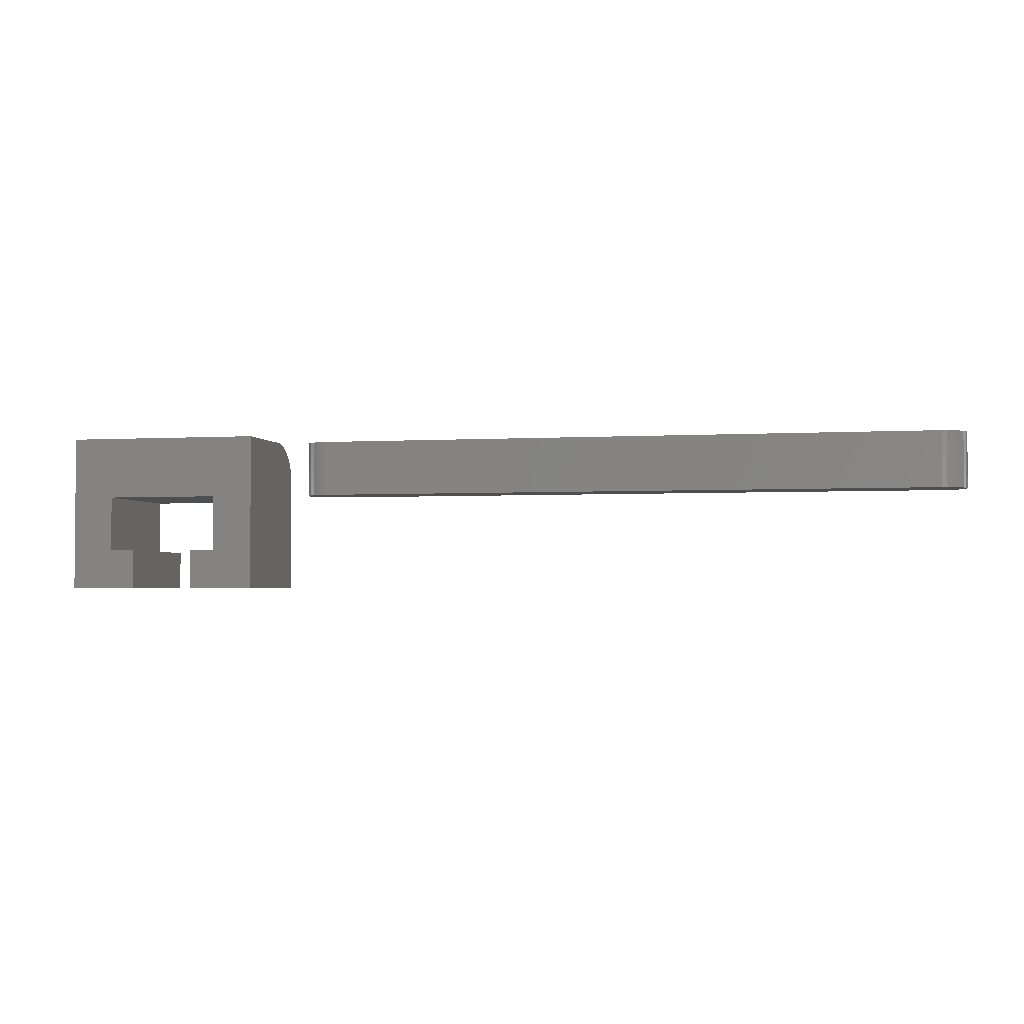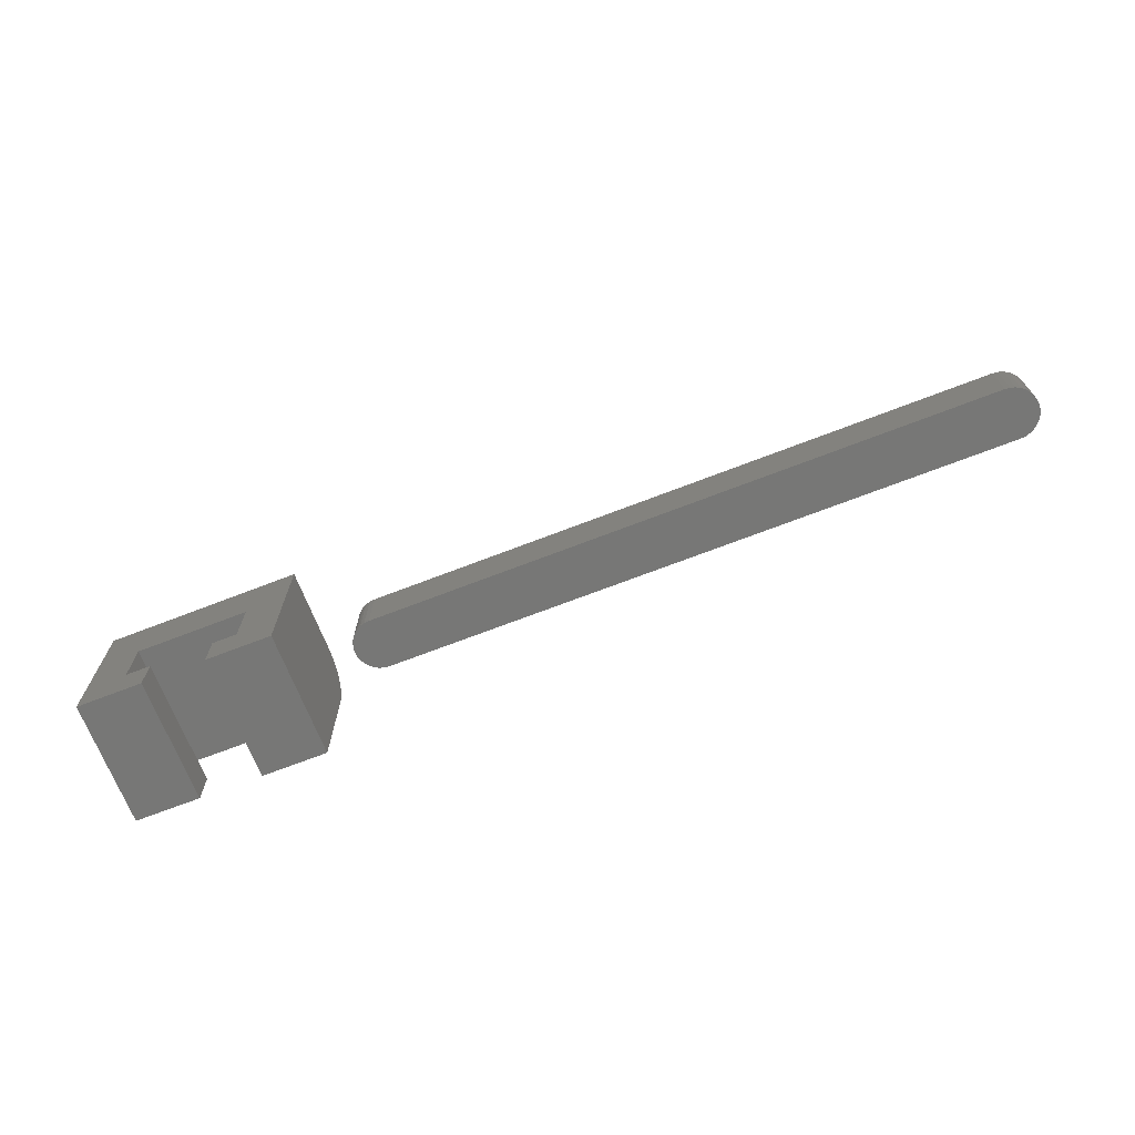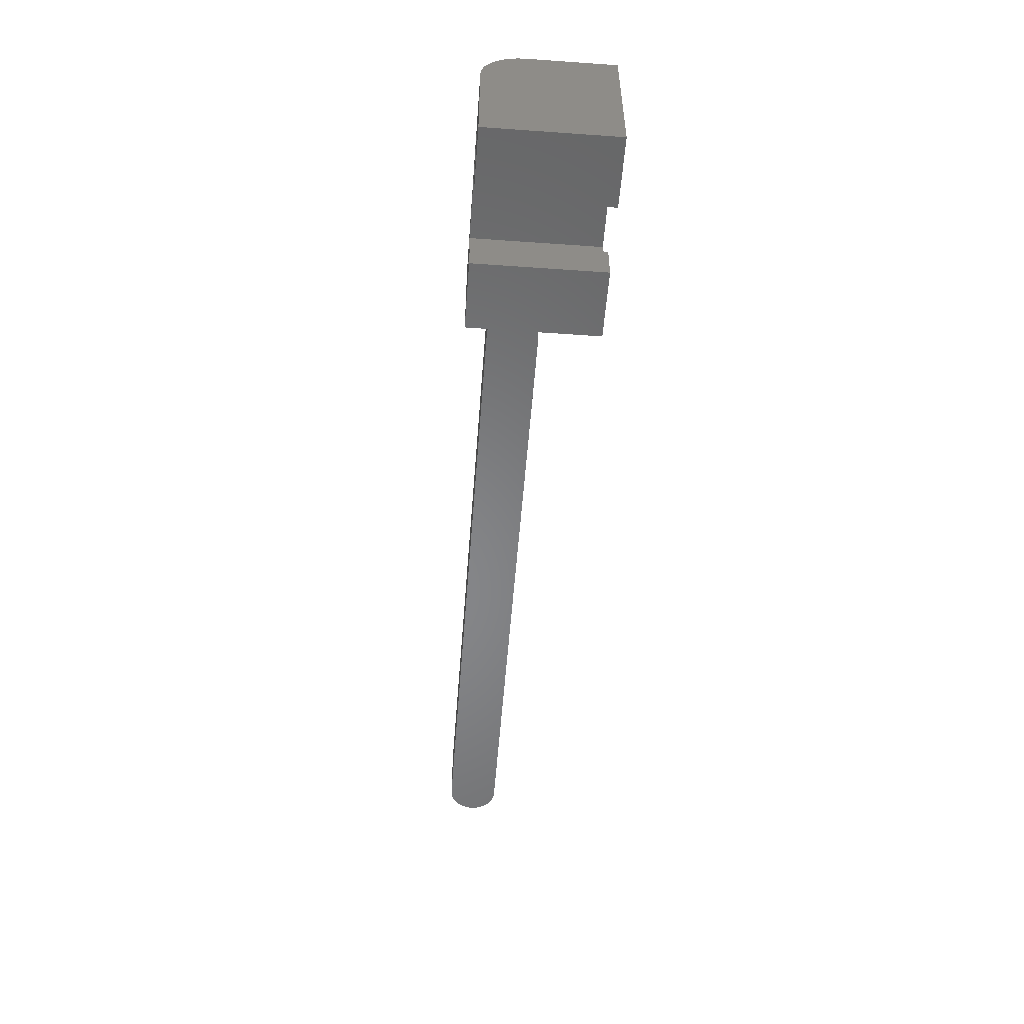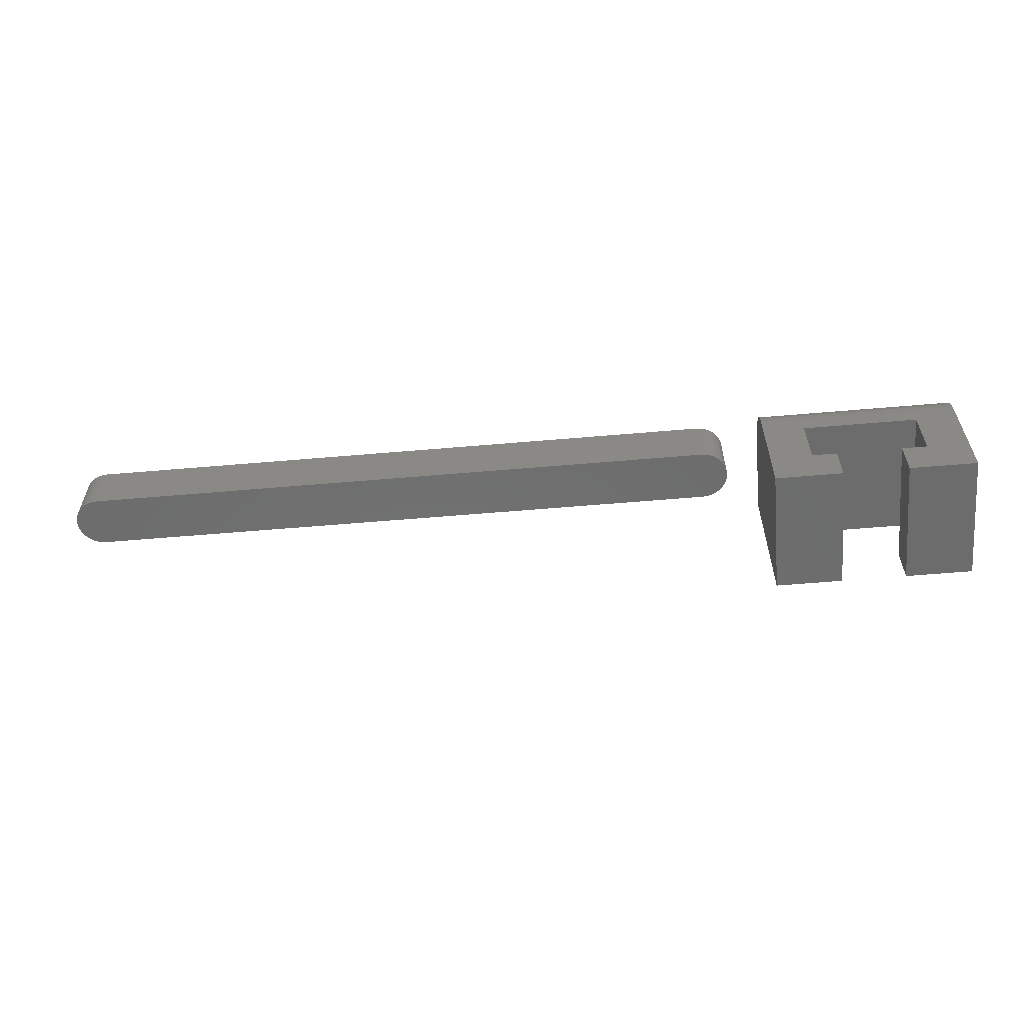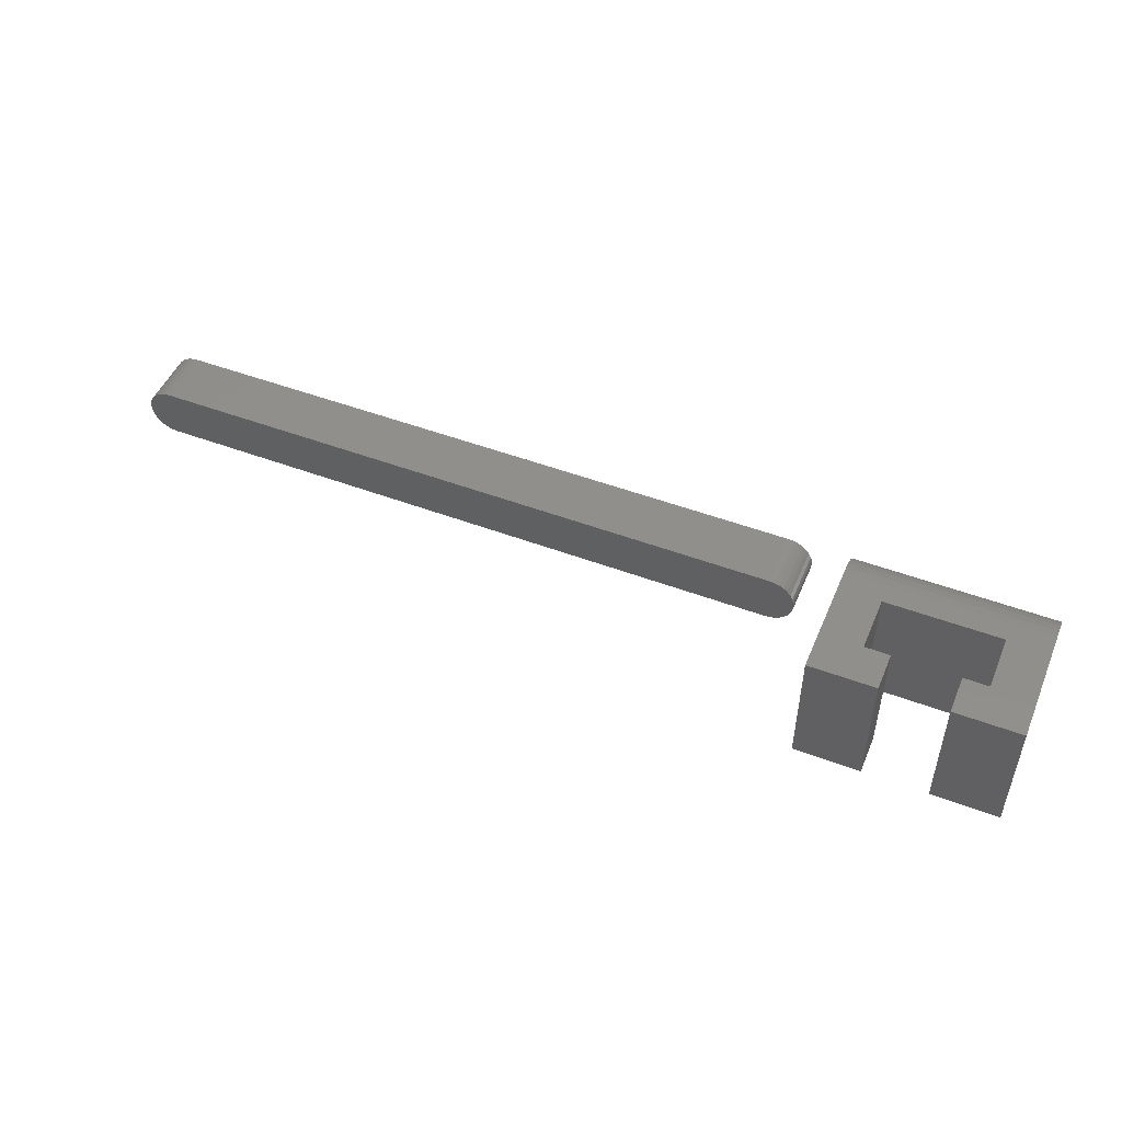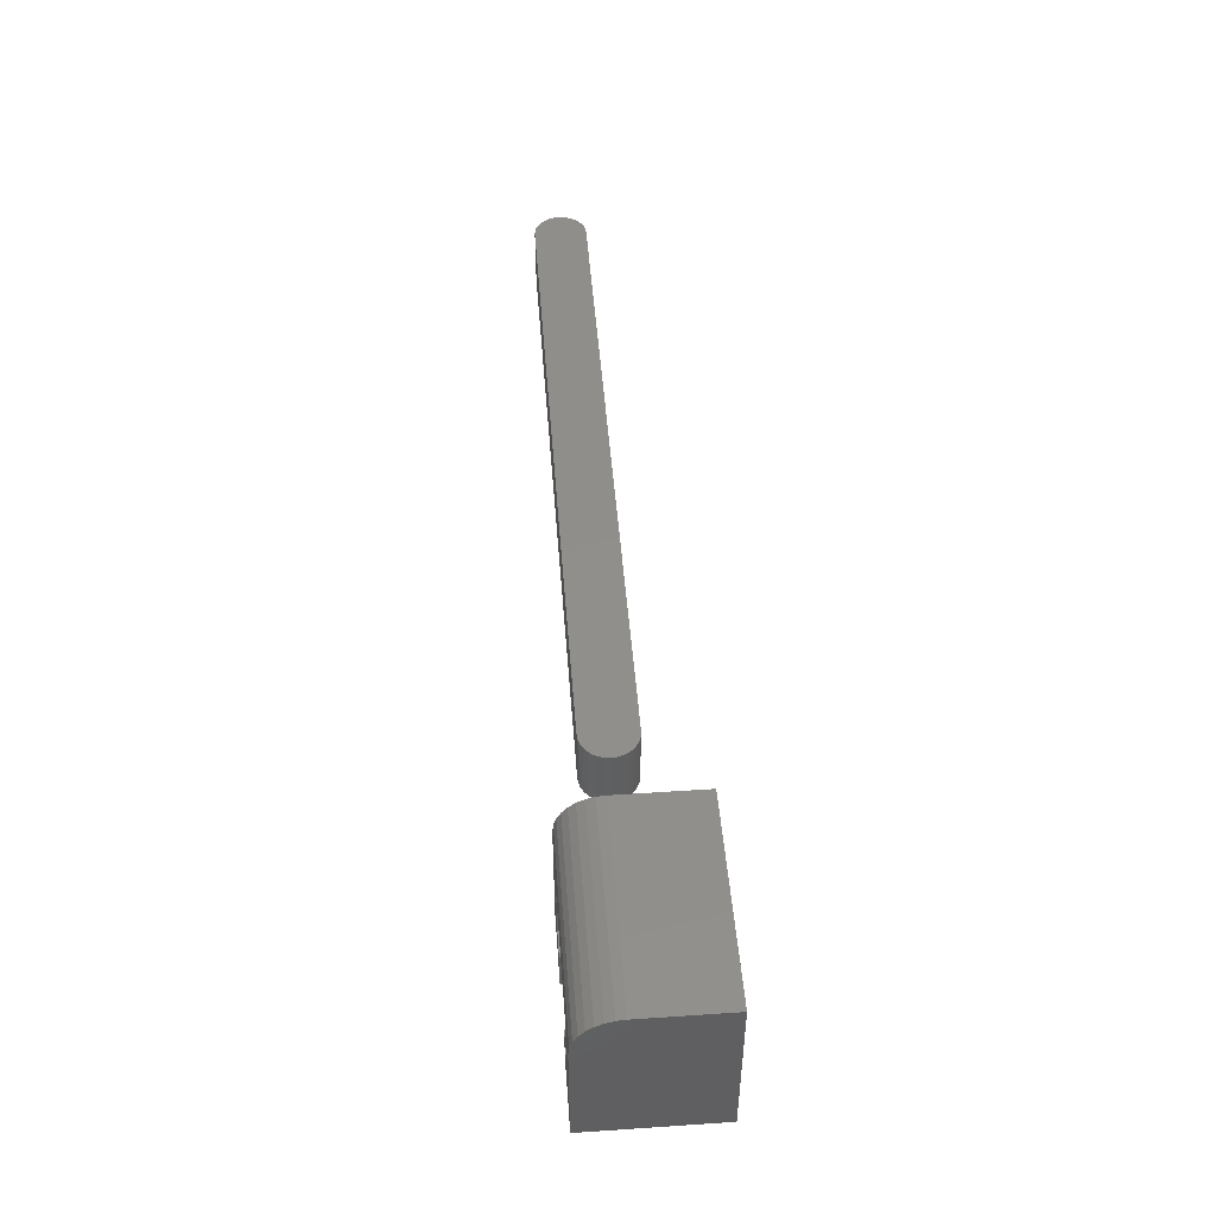
<metadata>
{"format":"stl","ext":"stl","renderer":"f3d","projection":"perspective","resolution":1024,"background":"white","views":[{"elev":-2.7,"azim":-167.8,"up":"+Y"},{"elev":-69.4,"azim":-158.8,"up":"+Y"},{"elev":-53.5,"azim":85.7,"up":"+Y"},{"elev":-58.6,"azim":5.1,"up":"+Y"},{"elev":49.4,"azim":22.6,"up":"+Z"},{"elev":47.7,"azim":85.7,"up":"+Y"}]}
</metadata>
<code>
# stl→obj: 110 verts, 212 faces
v 0.727 -0.04844 0.03125
v 0.7132 -0.04844 0.03125
v 0.7132 -0.07031 0.03125
v 0.75 -0.07031 0.03125
v 0.75 -0.00625 0.03125
v 0.727 -0.01735 0.03125
v 0.6406 -0.07031 0.03125
v 0.6775 -0.07031 0.03125
v 0.6775 -0.04844 0.03125
v 0.6637 -0.04844 0.03125
v 0.6637 -0.01735 0.03125
v 0.6406 -0.01735 0.03125
v 0.6406 -0.00625 0.03125
v 0.6406 0.01719 -0.03906
v 0.6406 0.0154 0.01678
v 0.6406 0.01719 0.007812
v 0.6406 0.01674 0.01238
v 0.6406 -0.01735 -0.03906
v 0.6406 -0.001678 0.0308
v 0.6406 0.002719 0.02947
v 0.6406 0.006771 0.0273
v 0.6406 0.01032 0.02439
v 0.6406 0.01324 0.02083
v 0.75 0.01719 -0.03906
v 0.75 0.01719 0.007812
v 0.75 0.01674 0.01238
v 0.75 0.0154 0.01678
v 0.75 0.01324 0.02083
v 0.75 0.01032 0.02439
v 0.75 0.006771 0.0273
v 0.75 0.002719 0.02947
v 0.75 -0.001678 0.0308
v 0.75 -0.07031 -0.03906
v 0.727 -0.04844 -0.03906
v 0.727 -0.01735 -0.03906
v 0.7132 -0.07031 -0.03906
v 0.7132 -0.04844 -0.03906
v 0.6637 -0.01735 -0.03906
v 0.6637 -0.04844 -0.03906
v 0.6406 -0.07031 -0.03906
v 0.6775 -0.07031 -0.03906
v 0.6775 -0.04844 -0.03906
v 0.6053 -0.01562 -0.01003
v 0.6107 -0.01562 -0.008956
v 0.2516 -0.01562 -0.01003
v 0.608 -0.01562 -0.009761
v 0.6153 -0.01562 0.01411
v 0.2416 -0.01562 0.01411
v 0.2399 -0.01562 0.01197
v 0.617 -0.01562 0.01197
v 0.2386 -0.01562 0.009525
v 0.6183 -0.01562 0.009525
v 0.6183 -0.01562 -0.001301
v 0.2399 -0.01562 -0.003747
v 0.617 -0.01562 -0.003747
v 0.2416 -0.01562 -0.00589
v 0.6153 -0.01562 -0.00589
v 0.2438 -0.01562 -0.007649
v 0.6131 -0.01562 -0.007649
v 0.2462 -0.01562 -0.008956
v 0.2489 -0.01562 -0.009761
v 0.6131 -0.01562 0.01587
v 0.6107 -0.01562 0.01718
v 0.608 -0.01562 0.01798
v 0.6053 -0.01562 0.01826
v 0.2516 -0.01562 0.01826
v 0.2489 -0.01562 0.01798
v 0.2462 -0.01562 0.01718
v 0.2438 -0.01562 0.01587
v 0.6191 -0.01562 0.006871
v 0.2378 -0.01562 0.006871
v 0.6194 -0.01562 0.004112
v 0.2375 -0.01562 0.004112
v 0.6191 -0.01562 0.001352
v 0.2378 -0.01562 0.001352
v 0.2386 -0.01562 -0.001301
v 0.2516 0.01562 -0.01003
v 0.6107 0.01562 -0.008956
v 0.6053 0.01562 -0.01003
v 0.608 0.01562 -0.009761
v 0.2399 0.01562 0.01197
v 0.2416 0.01562 0.01411
v 0.6153 0.01562 0.01411
v 0.617 0.01562 0.01197
v 0.2386 0.01562 0.009525
v 0.6183 0.01562 0.009525
v 0.617 0.01562 -0.003747
v 0.2399 0.01562 -0.003747
v 0.6183 0.01562 -0.001301
v 0.2416 0.01562 -0.00589
v 0.6153 0.01562 -0.00589
v 0.2438 0.01562 -0.007649
v 0.6131 0.01562 -0.007649
v 0.2462 0.01562 -0.008956
v 0.2489 0.01562 -0.009761
v 0.6131 0.01562 0.01587
v 0.2438 0.01562 0.01587
v 0.2462 0.01562 0.01718
v 0.2489 0.01562 0.01798
v 0.2516 0.01562 0.01826
v 0.6053 0.01562 0.01826
v 0.608 0.01562 0.01798
v 0.6107 0.01562 0.01718
v 0.2386 0.01562 -0.001301
v 0.2378 0.01562 0.001352
v 0.6191 0.01562 0.001352
v 0.2375 0.01562 0.004112
v 0.6194 0.01562 0.004112
v 0.2378 0.01562 0.006871
v 0.6191 0.01562 0.006871
f 1 2 3
f 1 3 4
f 1 4 5
f 1 5 6
f 7 8 9
f 7 9 10
f 7 10 11
f 7 11 12
f 13 12 5
f 5 12 11
f 5 11 6
f 14 15 16
f 15 17 16
f 18 12 13
f 18 13 19
f 18 19 20
f 18 20 21
f 18 21 22
f 18 22 23
f 18 23 15
f 18 15 14
f 24 14 25
f 25 14 16
f 26 27 25
f 24 25 27
f 24 27 28
f 24 28 29
f 24 29 30
f 24 30 31
f 24 31 32
f 24 32 5
f 24 5 4
f 24 4 33
f 25 16 26
f 26 16 17
f 26 17 27
f 27 17 15
f 27 15 28
f 28 15 23
f 28 23 29
f 29 23 22
f 29 22 30
f 30 22 21
f 30 21 31
f 31 21 20
f 31 20 32
f 32 20 19
f 32 19 5
f 5 19 13
f 14 24 18
f 34 35 24
f 34 24 33
f 34 33 36
f 34 36 37
f 38 39 40
f 38 40 18
f 38 18 24
f 38 24 35
f 41 40 42
f 42 40 39
f 18 40 12
f 12 40 7
f 36 33 3
f 3 33 4
f 2 37 3
f 3 37 36
f 1 34 2
f 2 34 37
f 6 35 1
f 1 35 34
f 11 38 6
f 6 38 35
f 10 39 11
f 11 39 38
f 9 42 10
f 10 42 39
f 8 41 9
f 9 41 42
f 40 41 7
f 7 41 8
f 43 44 45
f 43 46 44
f 47 48 49
f 47 49 50
f 50 49 51
f 50 51 52
f 53 54 55
f 55 54 56
f 55 56 57
f 57 56 58
f 57 58 59
f 58 60 59
f 59 60 61
f 59 61 44
f 45 44 61
f 62 63 64
f 62 64 65
f 62 65 66
f 62 66 67
f 62 67 68
f 62 68 69
f 62 69 48
f 62 48 47
f 52 51 70
f 70 51 71
f 70 71 72
f 72 71 73
f 72 73 74
f 74 73 75
f 74 75 53
f 53 75 76
f 53 76 54
f 77 78 79
f 78 80 79
f 81 82 83
f 84 81 83
f 85 81 84
f 86 85 84
f 87 88 89
f 90 88 87
f 91 90 87
f 92 90 91
f 93 92 91
f 93 94 92
f 95 94 93
f 78 95 93
f 95 78 77
f 96 83 82
f 96 82 97
f 96 97 98
f 96 98 99
f 96 99 100
f 96 100 101
f 96 101 102
f 96 102 103
f 88 104 89
f 89 104 105
f 89 105 106
f 106 105 107
f 106 107 108
f 108 107 109
f 108 109 110
f 110 109 85
f 110 85 86
f 77 45 95
f 95 45 61
f 95 61 94
f 94 61 60
f 94 60 92
f 92 60 58
f 92 58 90
f 90 58 56
f 90 56 88
f 88 56 54
f 88 54 104
f 104 54 76
f 104 76 105
f 105 76 75
f 105 75 107
f 107 75 73
f 107 73 109
f 109 73 71
f 109 71 85
f 85 71 51
f 85 51 81
f 81 51 49
f 81 49 82
f 82 49 48
f 82 48 97
f 97 48 69
f 97 69 98
f 98 69 68
f 98 68 99
f 99 68 67
f 99 67 100
f 100 67 66
f 65 101 66
f 66 101 100
f 101 65 102
f 102 65 64
f 102 64 103
f 103 64 63
f 103 63 96
f 96 63 62
f 96 62 83
f 83 62 47
f 83 47 84
f 84 47 50
f 84 50 86
f 86 50 52
f 86 52 110
f 110 52 70
f 110 70 108
f 108 70 72
f 108 72 106
f 106 72 74
f 106 74 89
f 89 74 53
f 89 53 87
f 87 53 55
f 87 55 91
f 91 55 57
f 91 57 93
f 93 57 59
f 93 59 78
f 78 59 44
f 78 44 80
f 80 44 46
f 80 46 79
f 79 46 43
f 45 77 43
f 43 77 79

</code>
